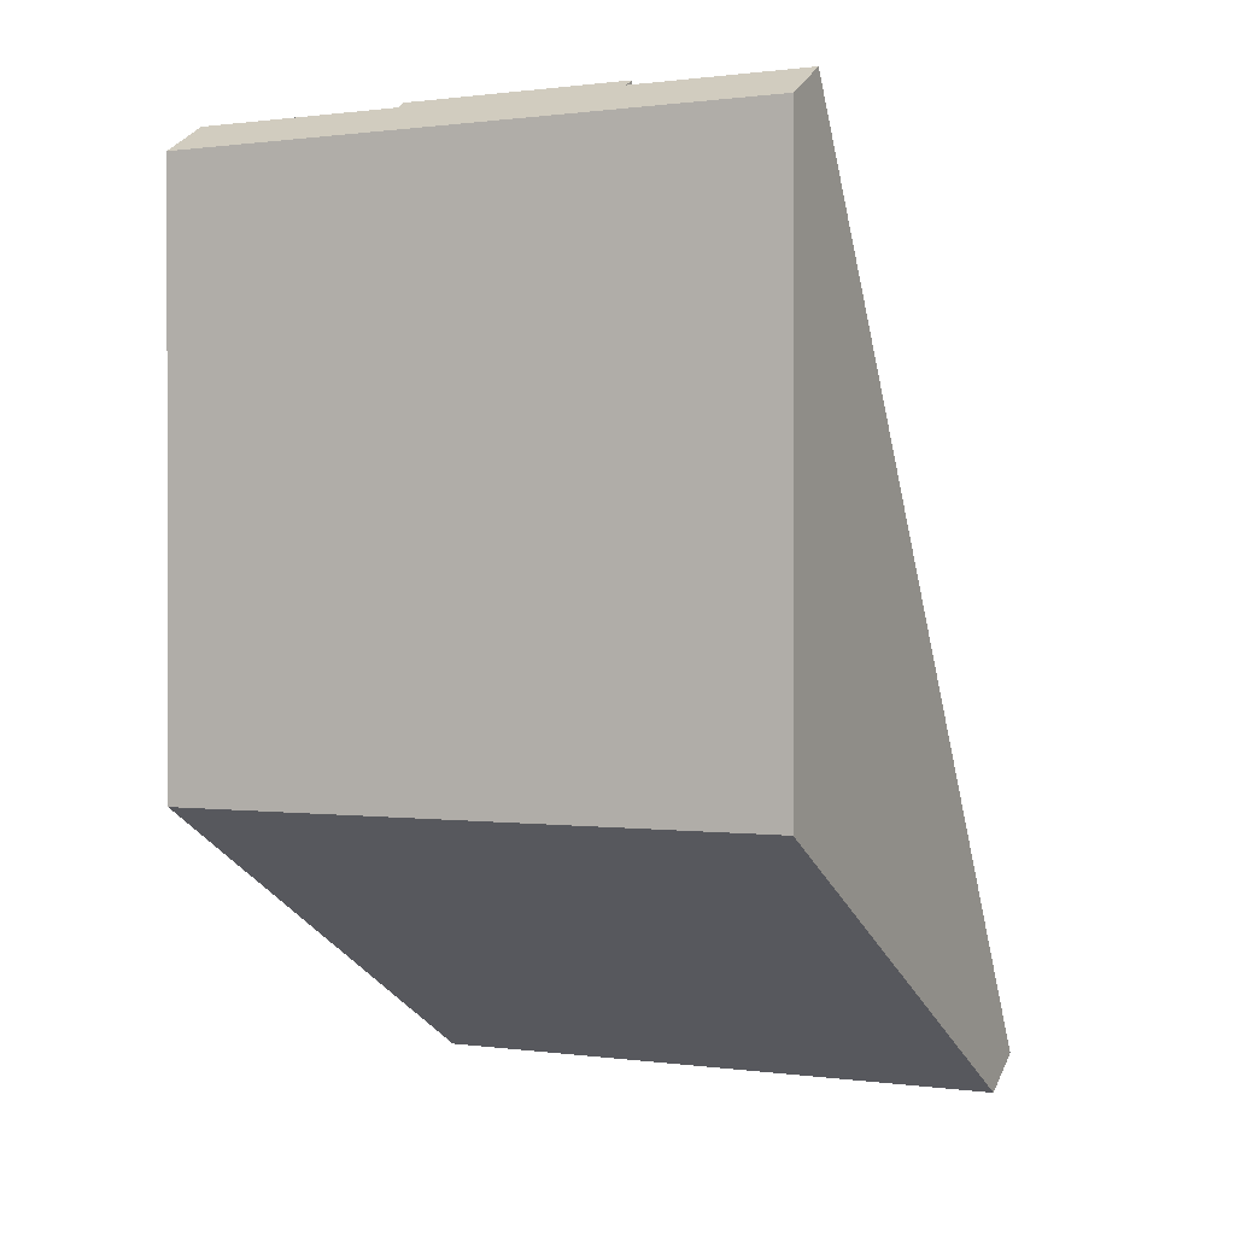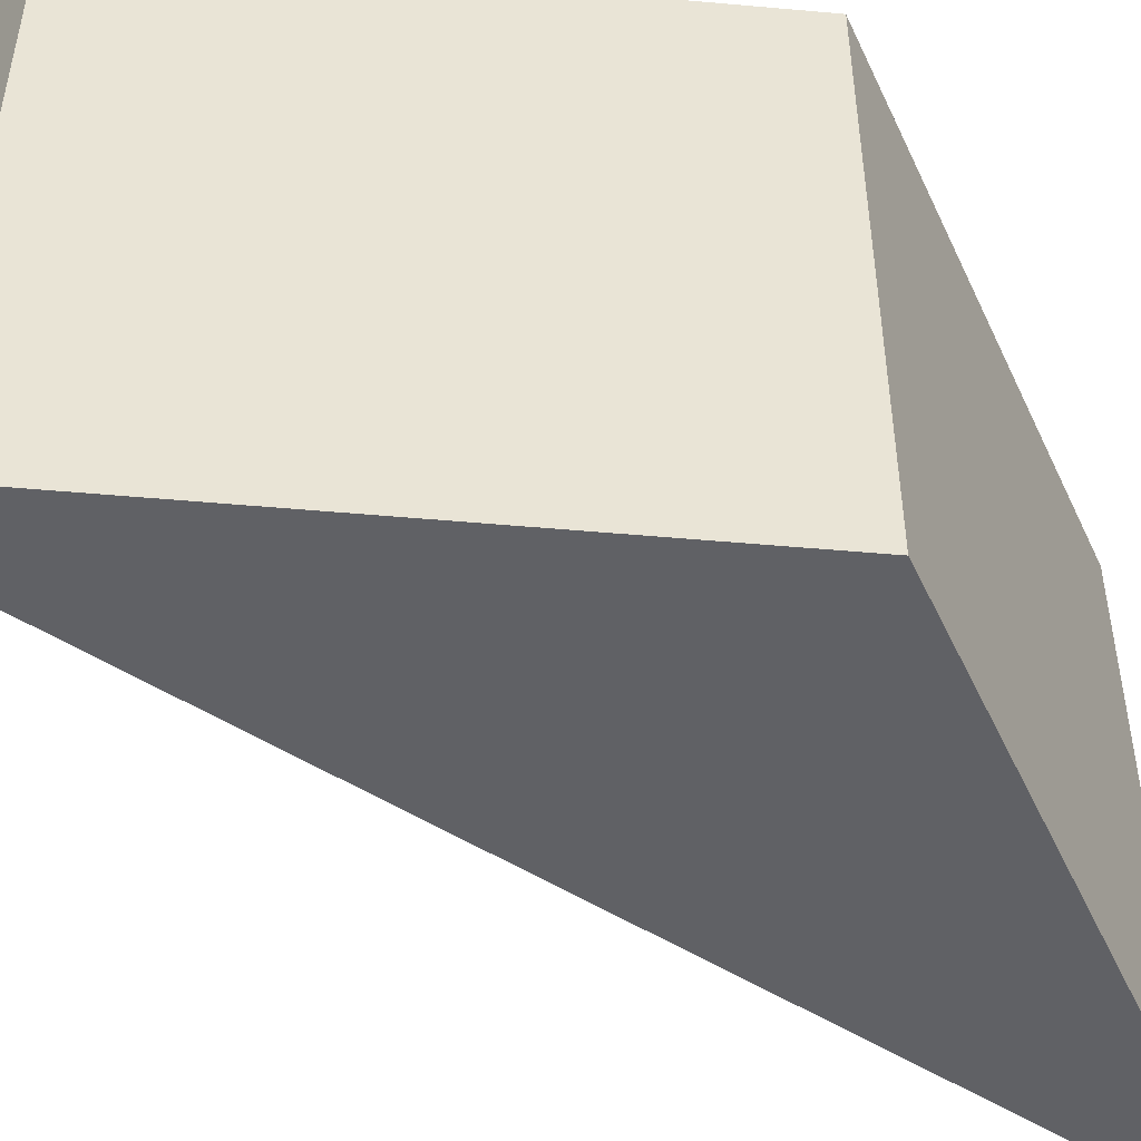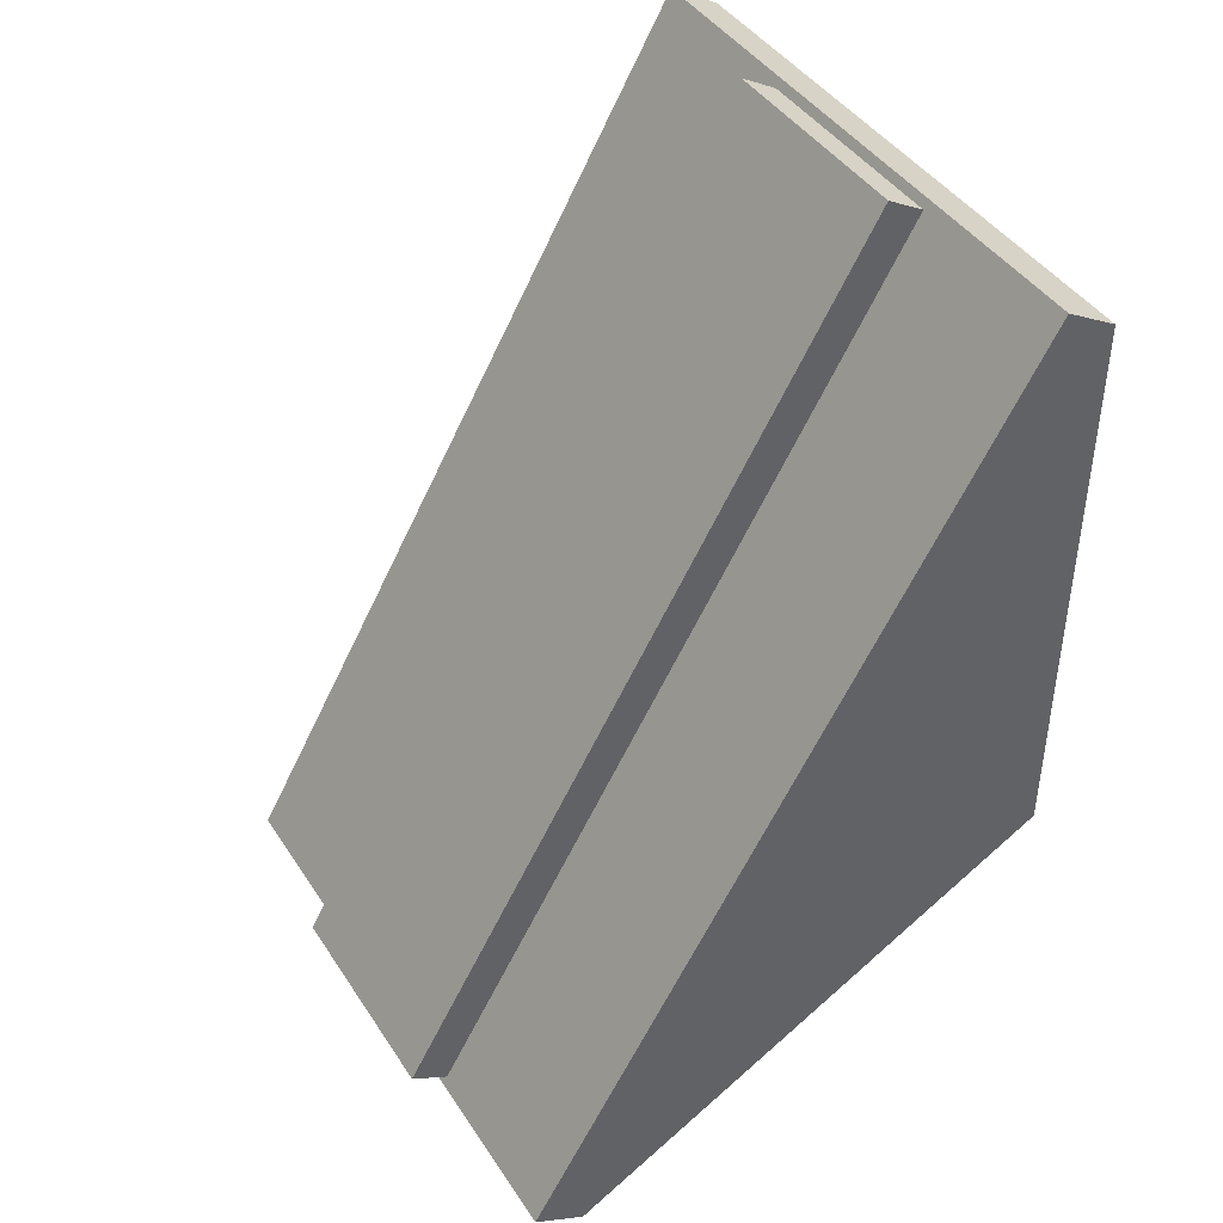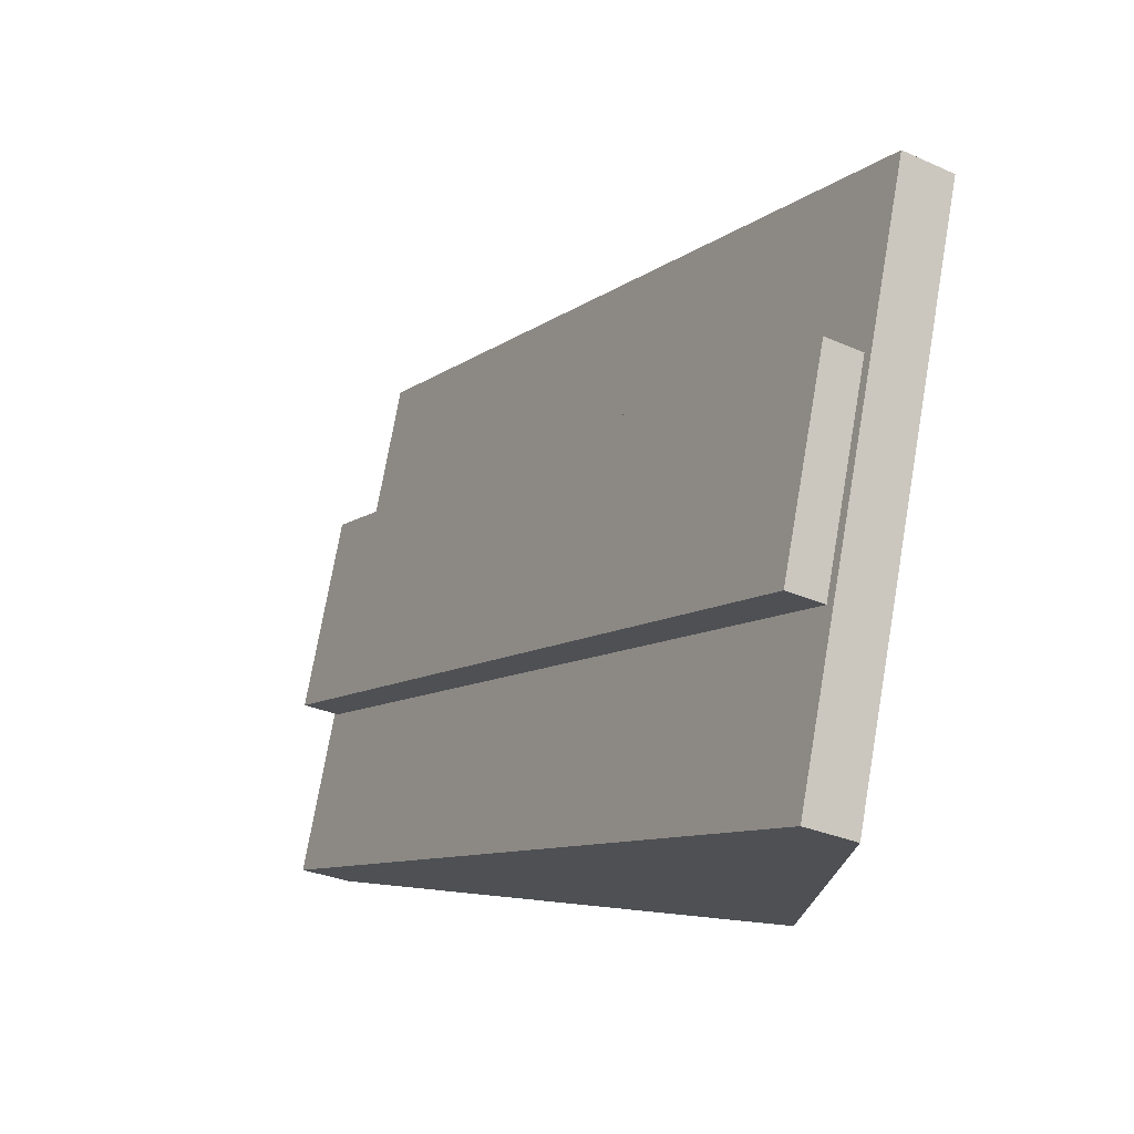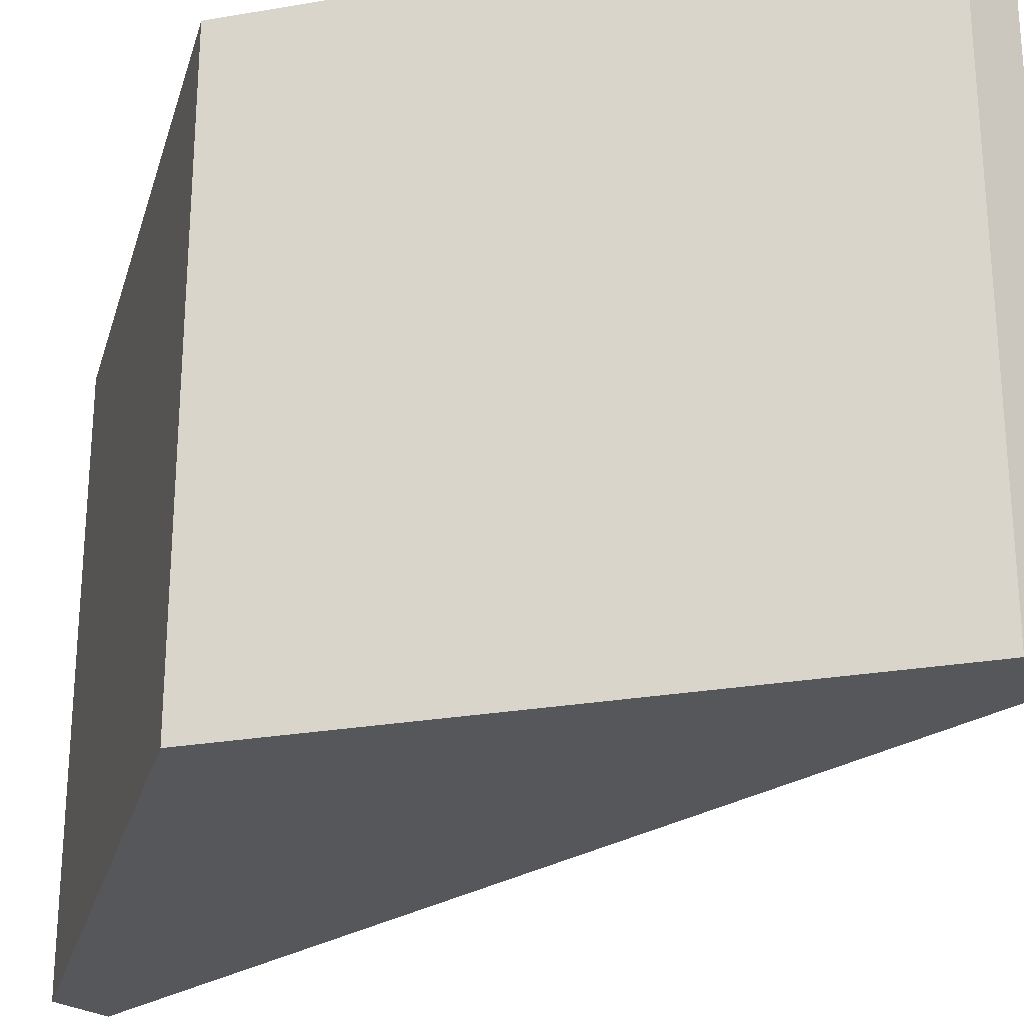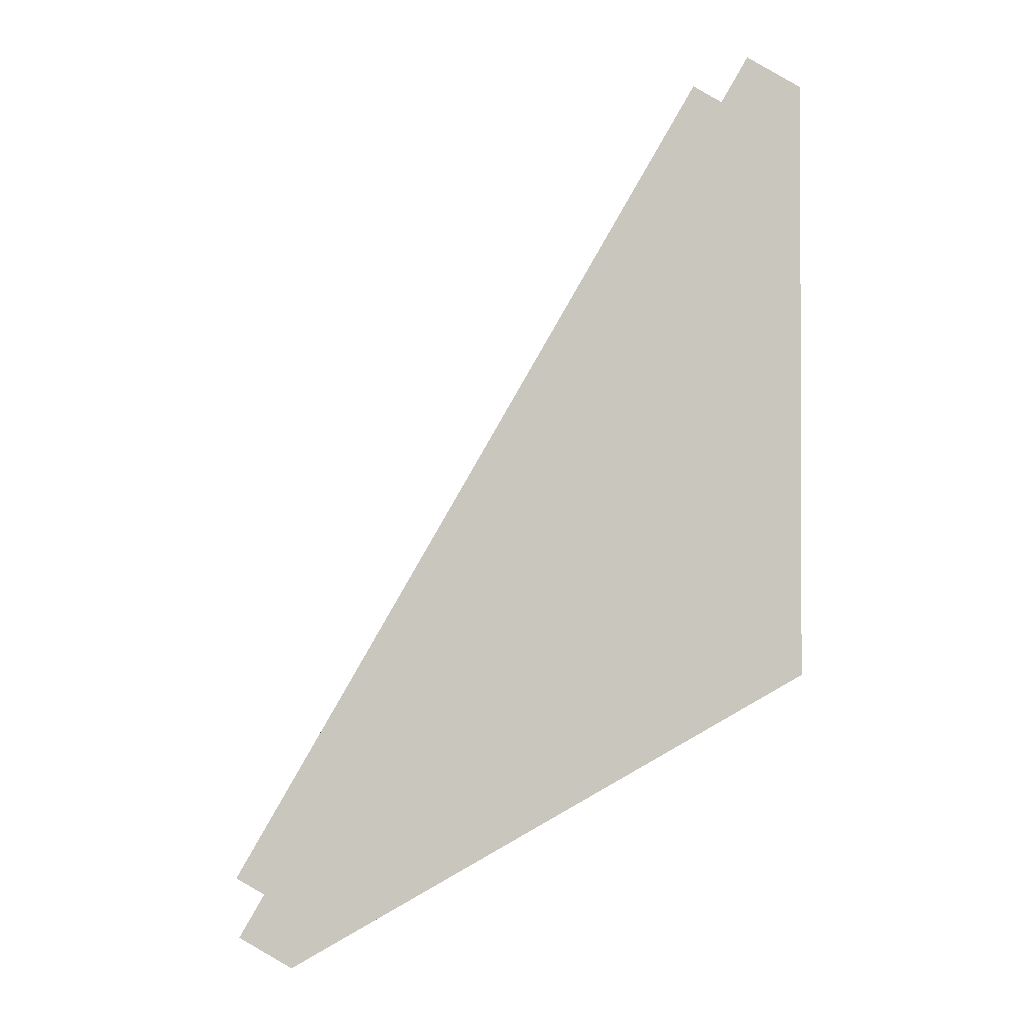
<metadata>
{"format":"obj","ext":"obj","renderer":"f3d","projection":"perspective","resolution":1024,"background":"white","views":[{"elev":0.6,"azim":-63.6,"up":"+Z"},{"elev":-48.9,"azim":-155.7,"up":"+Y"},{"elev":42.7,"azim":149.4,"up":"+Z"},{"elev":74.7,"azim":-170.1,"up":"+Z"},{"elev":-26.7,"azim":-74.9,"up":"+Y"},{"elev":-1.2,"azim":-178.3,"up":"+Z"}]}
</metadata>
<code>
o FlipBumper.001_Cube.005
v -1.056 0.3438 -2.479
v -1.056 0.1562 -2.479
v -0.891 0.3438 -2.765
v -0.891 0.1562 -2.765
v -1.114 0.3438 -2.513
v -1.114 0.1562 -2.513
v -0.9495 0.3438 -2.799
v -0.9495 0.1562 -2.799
v -0.7728 0.1562 -2.97
v -0.7728 0.3438 -2.97
v -0.8313 0.3438 -3.003
v -0.8313 0.1562 -3.003
v -0.6443 0.1562 -3.192
v -0.6443 0.3438 -3.192
v -0.7028 0.3438 -3.226
v -0.7028 0.1562 -3.226
f 2 3 1
f 7 12 8
f 8 5 7
f 6 1 5
f 7 1 3
f 4 6 8
f 11 16 12
f 3 11 7
f 4 12 9
f 4 10 3
f 13 15 14
f 10 15 11
f 9 16 13
f 9 14 10
f 2 4 3
f 7 11 12
f 8 6 5
f 6 2 1
f 7 5 1
f 4 2 6
f 11 15 16
f 3 10 11
f 4 8 12
f 4 9 10
f 13 16 15
f 10 14 15
f 9 12 16
f 9 13 14
o TriangleBumper.001_Cube.040
v -0.7151 0.5 -3.242
v -1.135 0.5 -3
v -1.135 0.5 -2.515
v -0.7151 0 -3.242
v -1.135 0 -3
v -1.135 0 -2.515
v -1.092 0.5 -2.49
v -0.6718 0.5 -3.217
v -0.6718 -0 -3.217
v -1.092 0 -2.49
f 17 18 19
f 21 17 20
f 18 22 19
f 22 21 20
f 22 23 19
f 24 26 25
f 22 25 26
f 17 23 24
f 17 25 20
f 21 18 17
f 18 21 22
f 22 26 23
f 24 23 26
f 22 20 25
f 17 19 23
f 17 24 25

</code>
